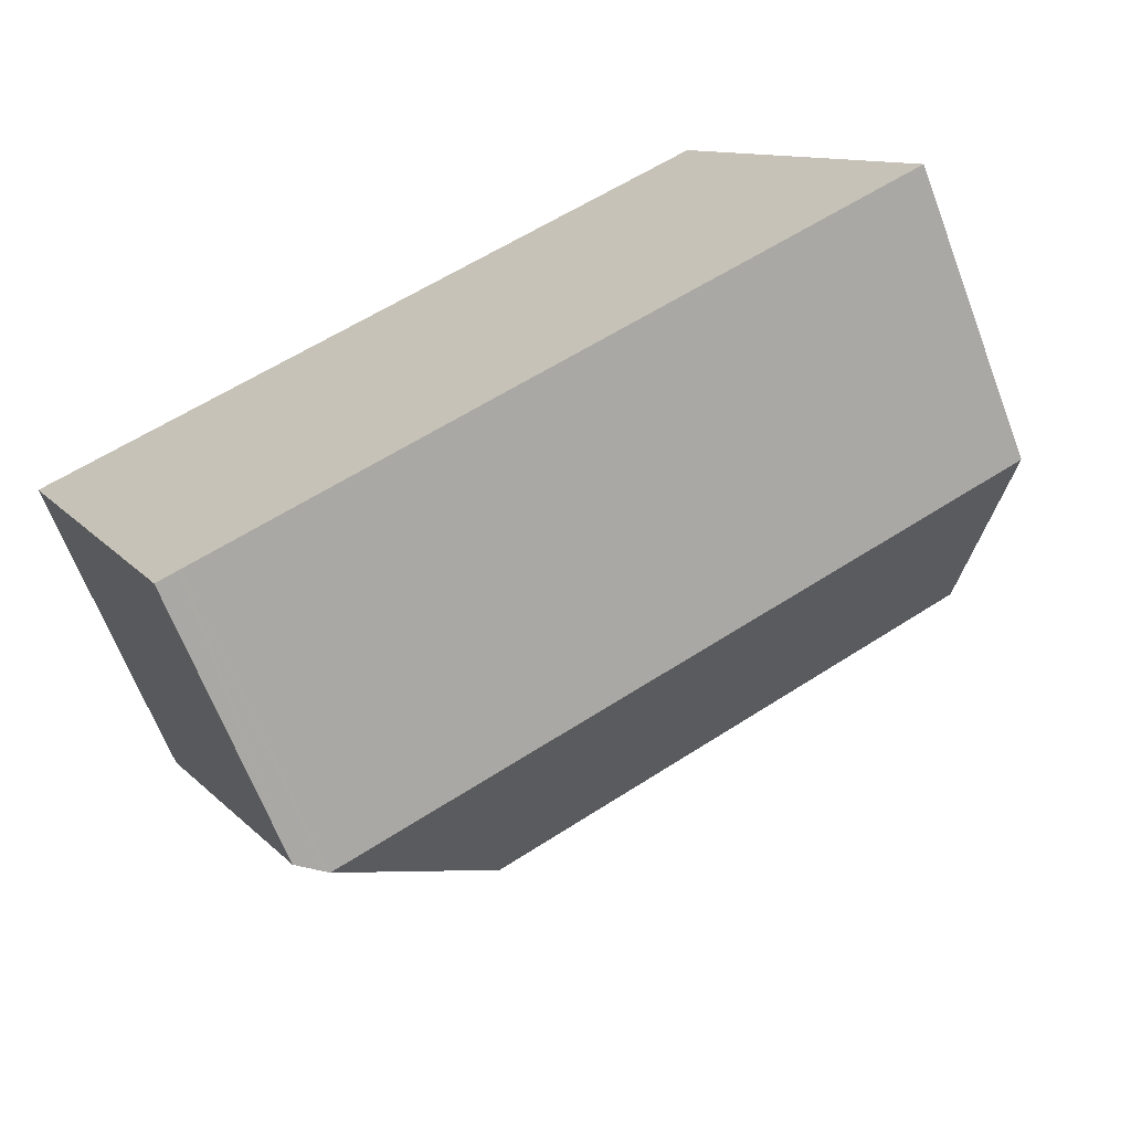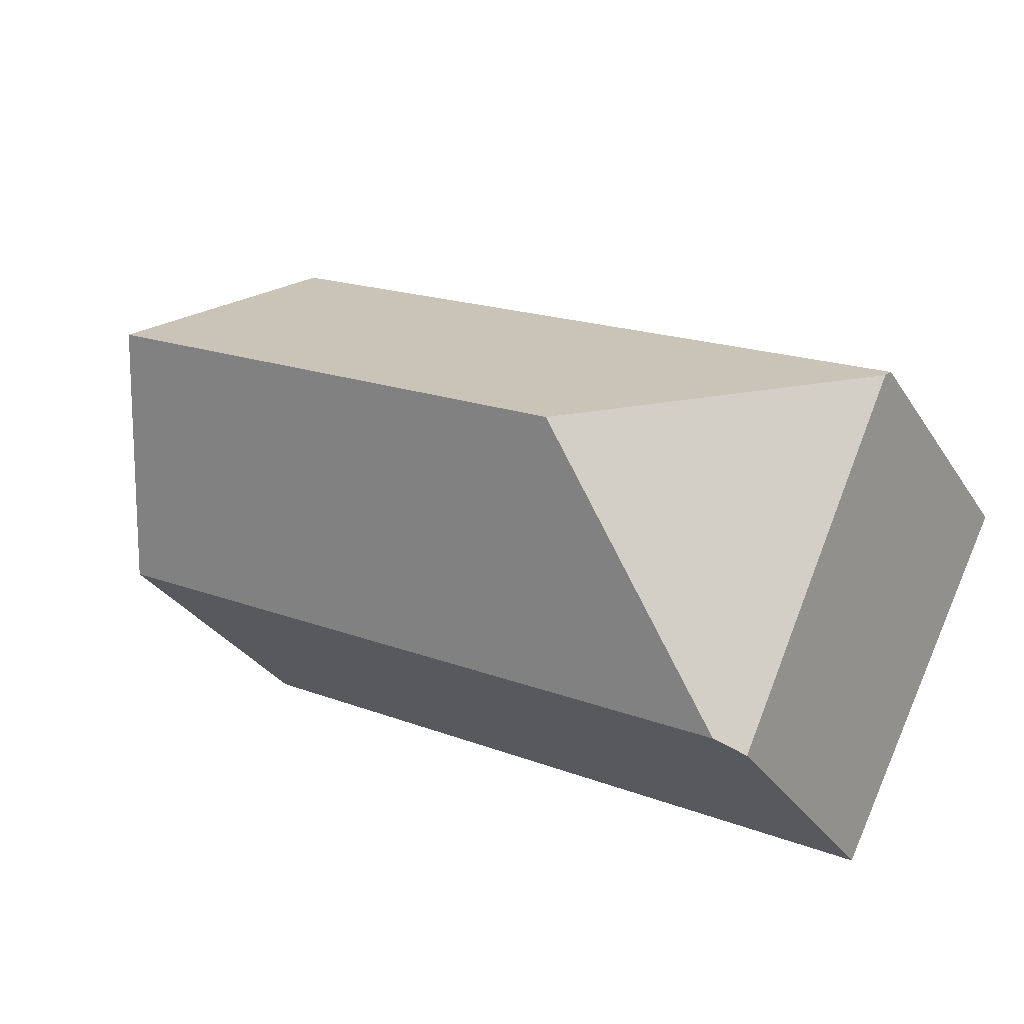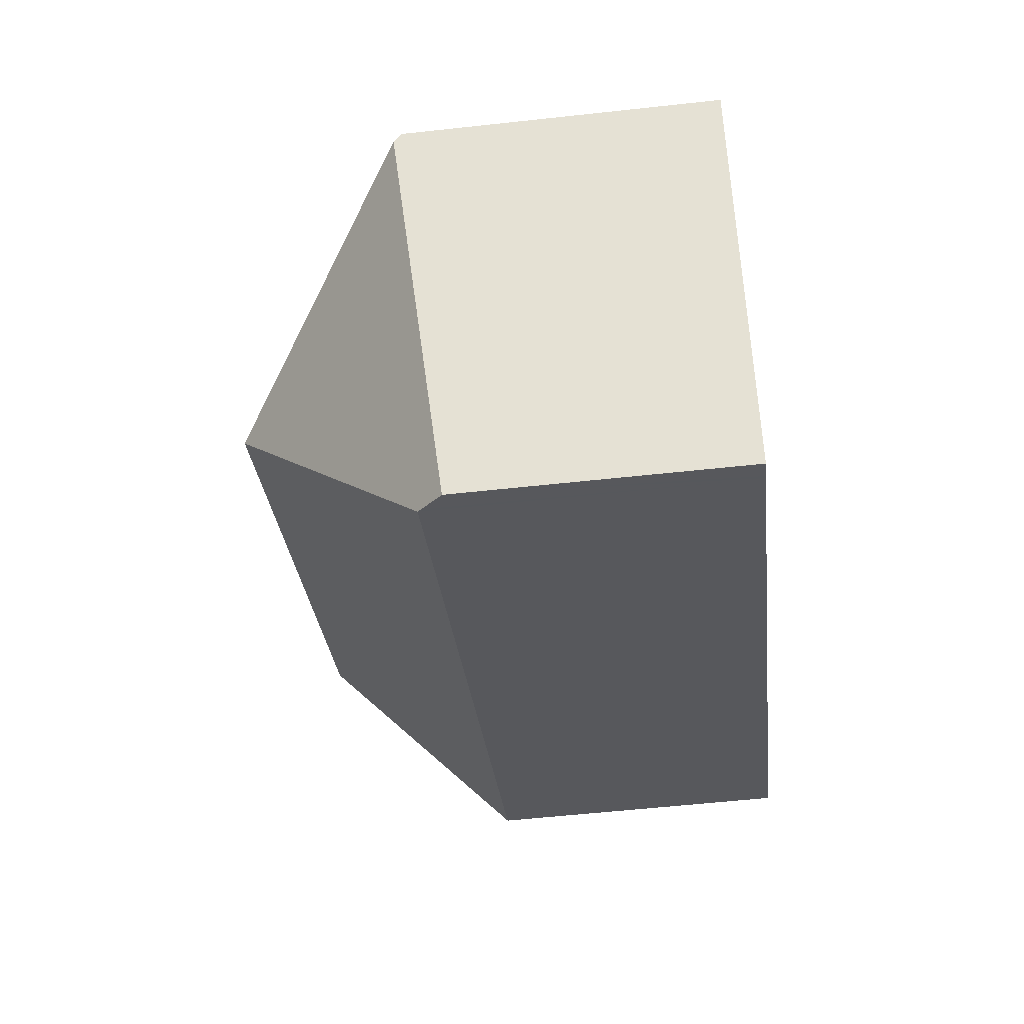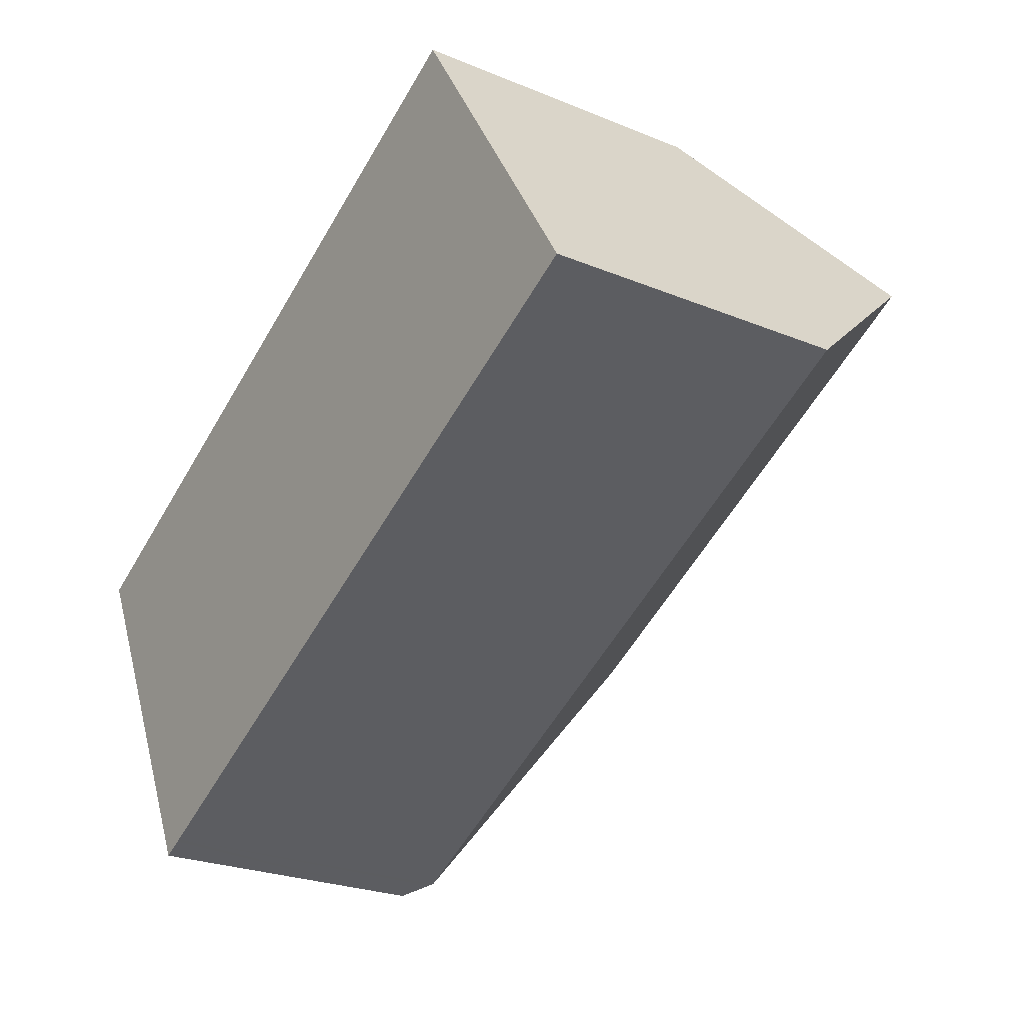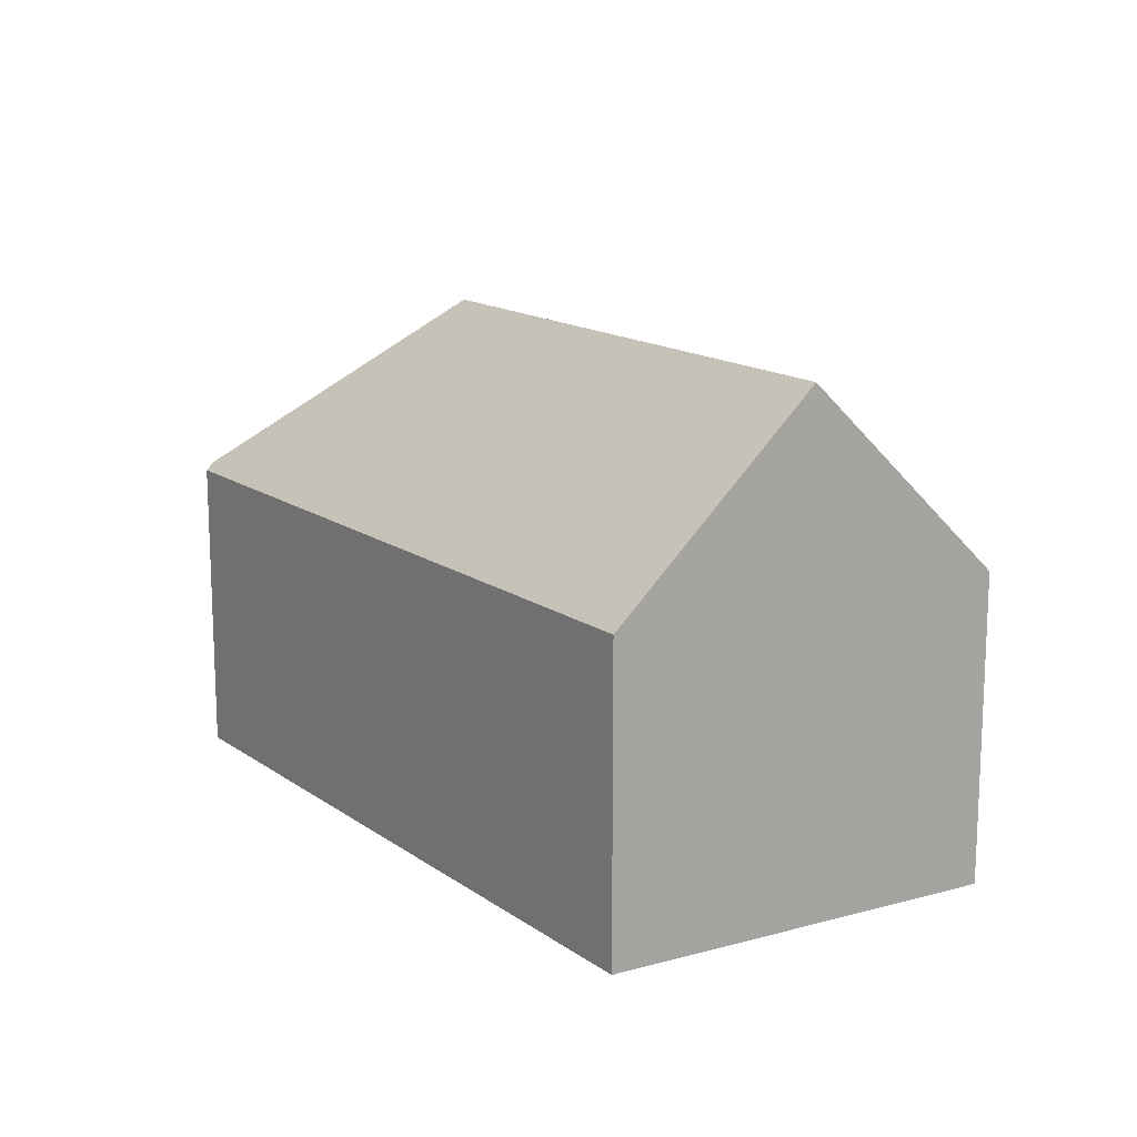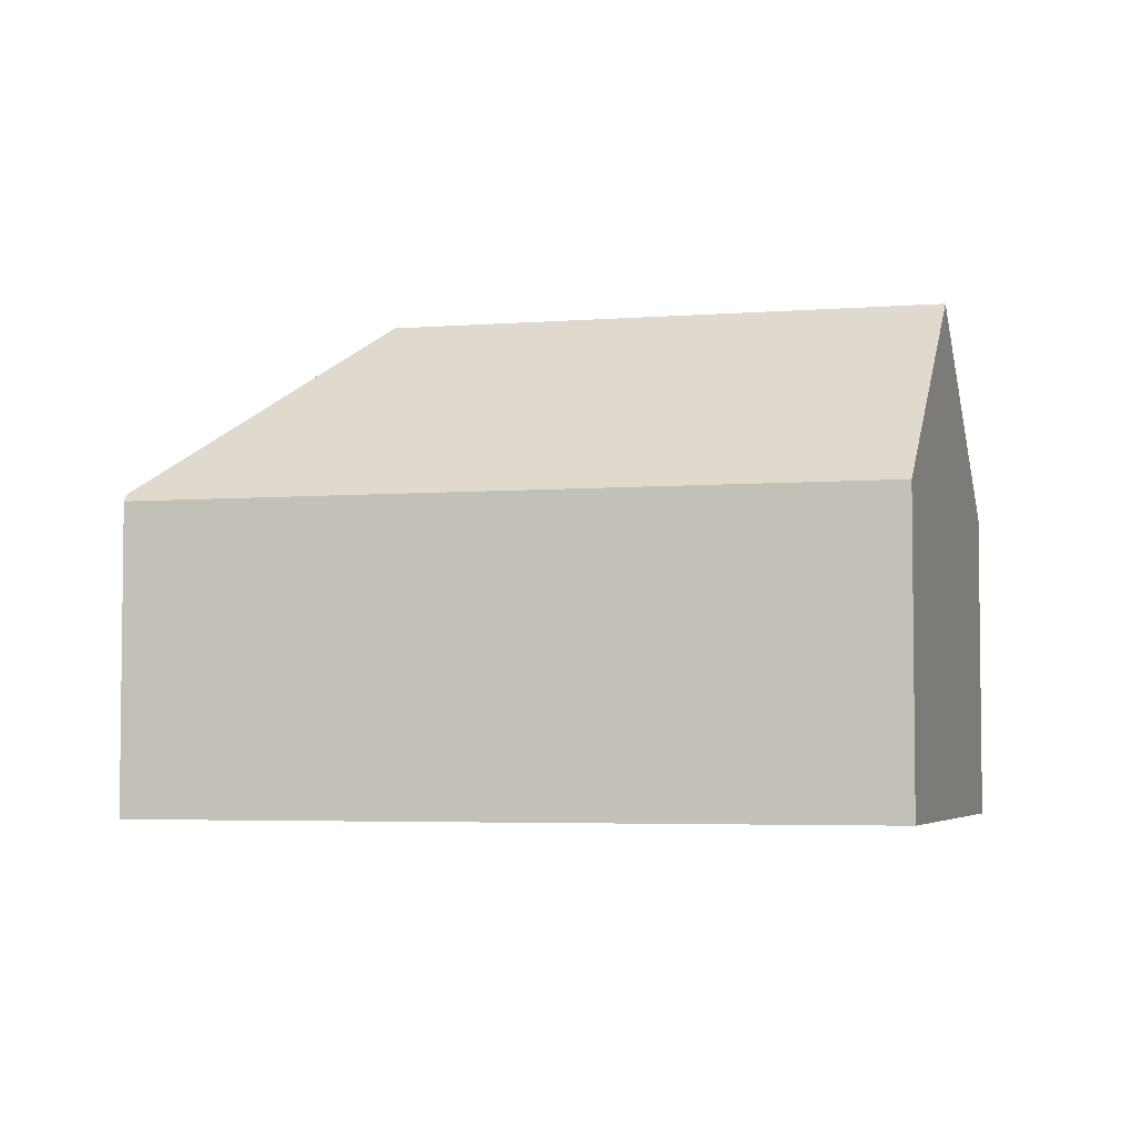
<metadata>
{"format":"obj","ext":"obj","renderer":"f3d","projection":"perspective","resolution":1024,"background":"white","views":[{"elev":-66.1,"azim":20.9,"up":"+Z"},{"elev":-31.3,"azim":-152.7,"up":"+Z"},{"elev":-56.1,"azim":-83.4,"up":"+Z"},{"elev":-24.8,"azim":56.1,"up":"+Z"},{"elev":15.1,"azim":28.1,"up":"+Y"},{"elev":-4.3,"azim":-13.4,"up":"+Y"}]}
</metadata>
<code>
v  1.638 7.744 -3.251
v  5.129 7.744 -8.928
v  4.629 7.201 -9.187
v  5.218 7.841 -8.881
v  7.091 12.81 -2.124
v  0.093 8.025 -0.185
v  17.22 7.85 8.908
v  0 7.825 4.791e-16
v  17.44 8.265 8.542
v  19.91 12.81 4.531
v  22.57 7.841 0.126
v  22.61 7.841 0.145
v  4.629 5.625e-16 -9.187
v  1.638 1.991e-16 -3.251
v  0 0 0
v  0.093 1.133e-17 -0.185
v  17.22 -5.455e-16 8.908
v  22.61 -8.879e-18 0.145
v  17.44 -5.23e-16 8.542
v  19.91 -2.774e-16 4.531
v  22.57 -7.715e-18 0.126
v  5.218 5.438e-16 -8.881
v  5.129 5.467e-16 -8.928
g defaultobject
f 1 2 3
f 2 1 4
f 4 1 5
f 5 1 6
f 7 6 8
f 6 7 5
f 5 7 9
f 5 9 10
f 11 10 12
f 10 11 4
f 10 4 5
f 13 1 3
f 1 13 14
f 1 14 6
f 6 14 8
f 8 14 15
f 15 14 16
f 8 17 7
f 17 8 15
f 9 12 10
f 12 9 7
f 12 7 17
f 12 17 18
f 18 17 19
f 18 19 20
f 18 11 12
f 11 18 4
f 4 18 21
f 4 21 22
f 4 22 2
f 2 22 3
f 3 22 23
f 3 23 13
f 20 21 18
f 21 20 22
f 22 20 19
f 22 19 17
f 22 17 15
f 22 15 23
f 23 15 13
f 13 15 14
f 14 15 16

</code>
